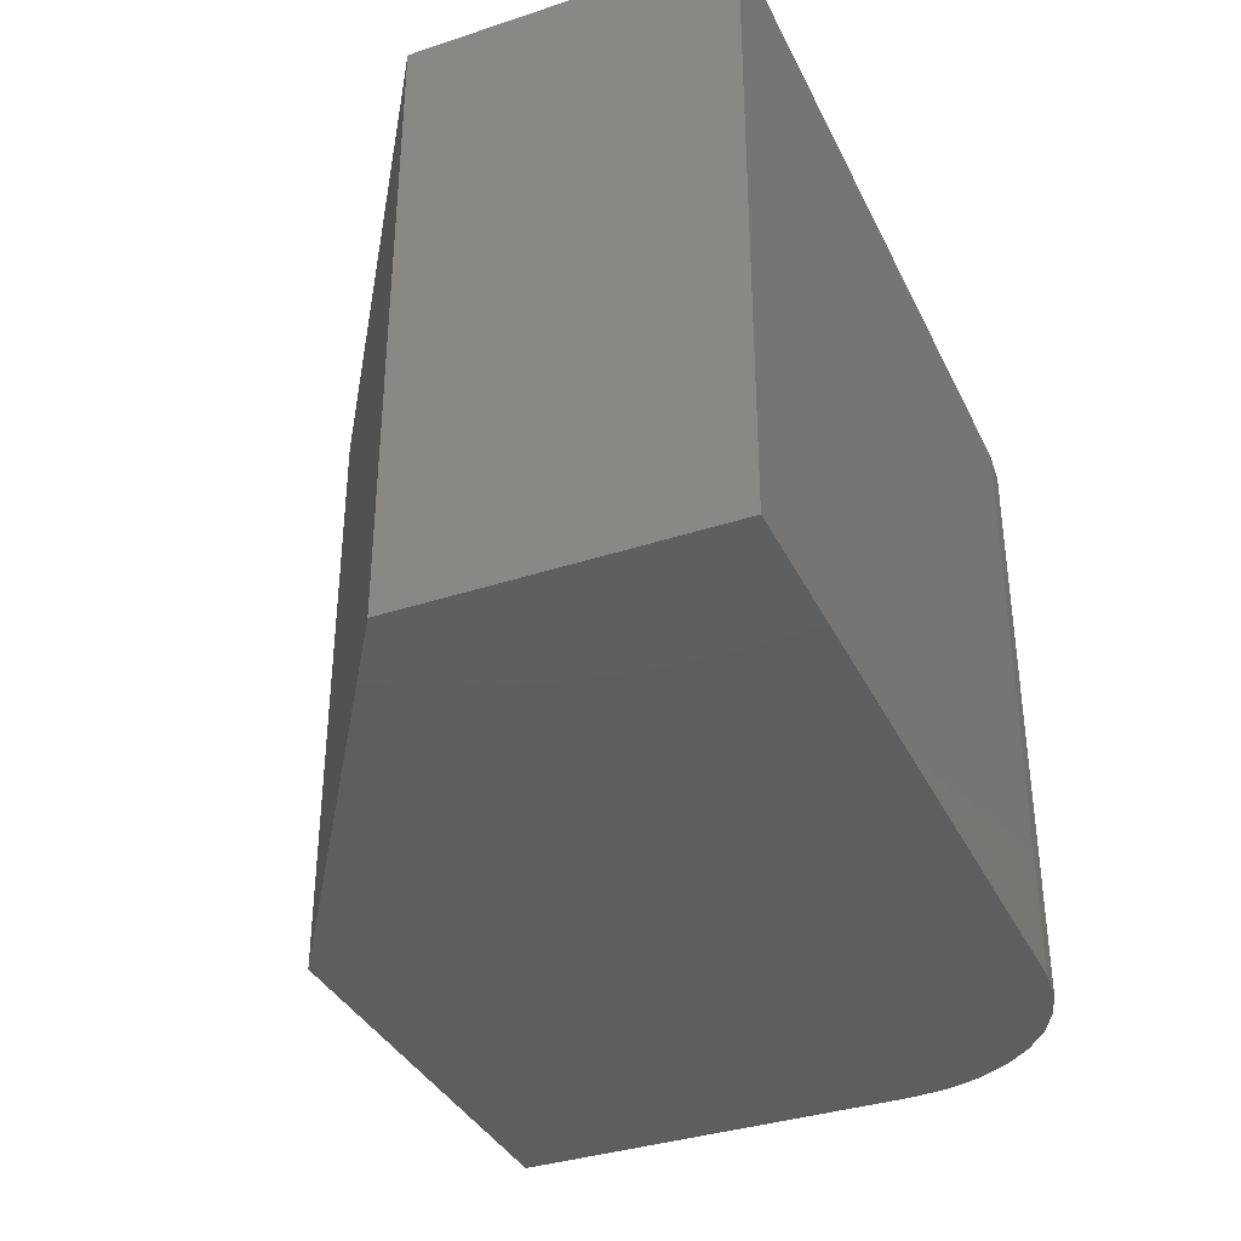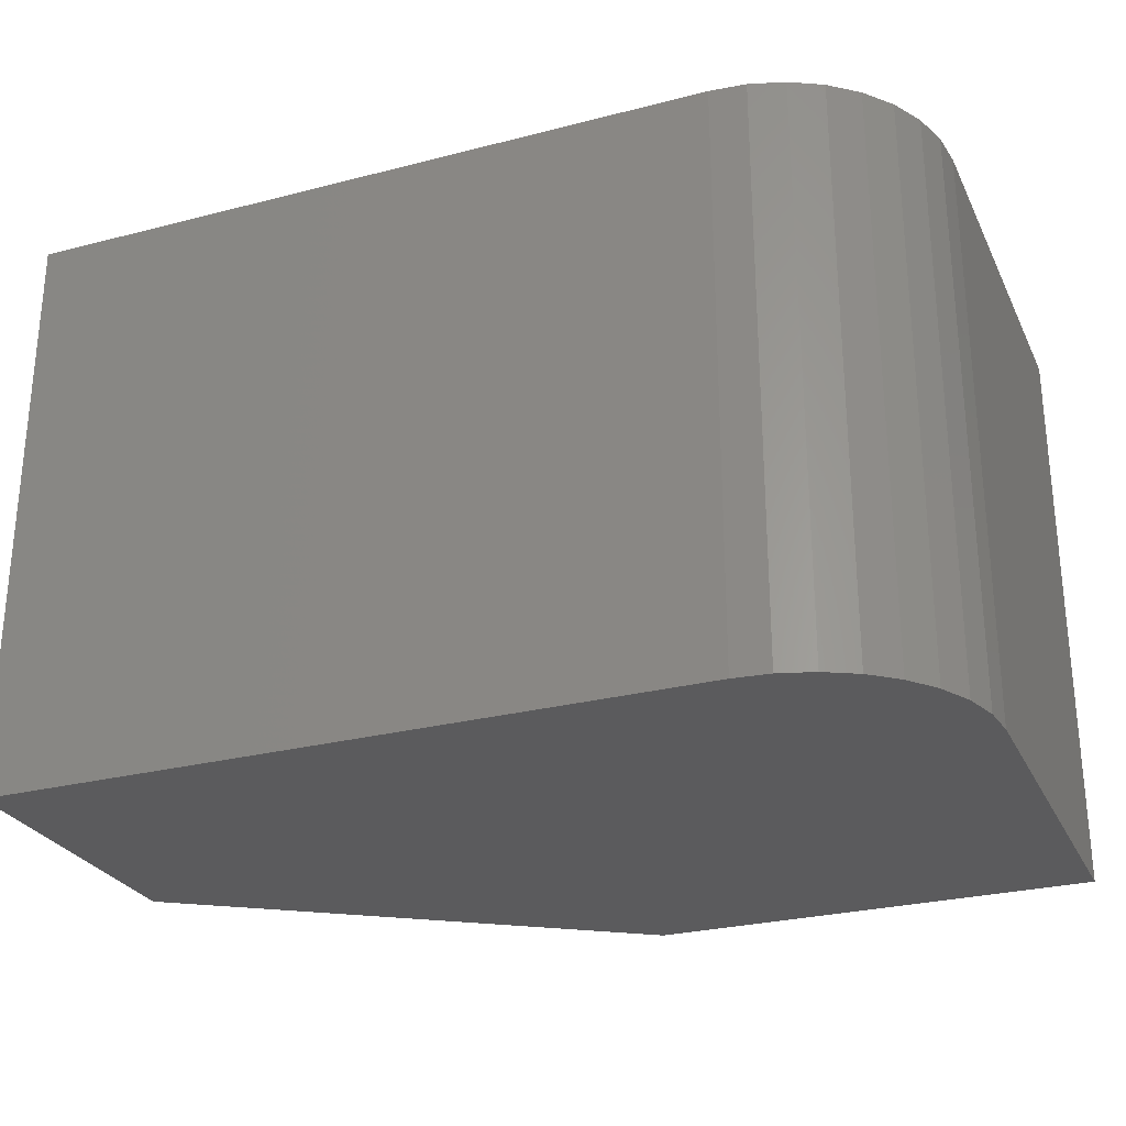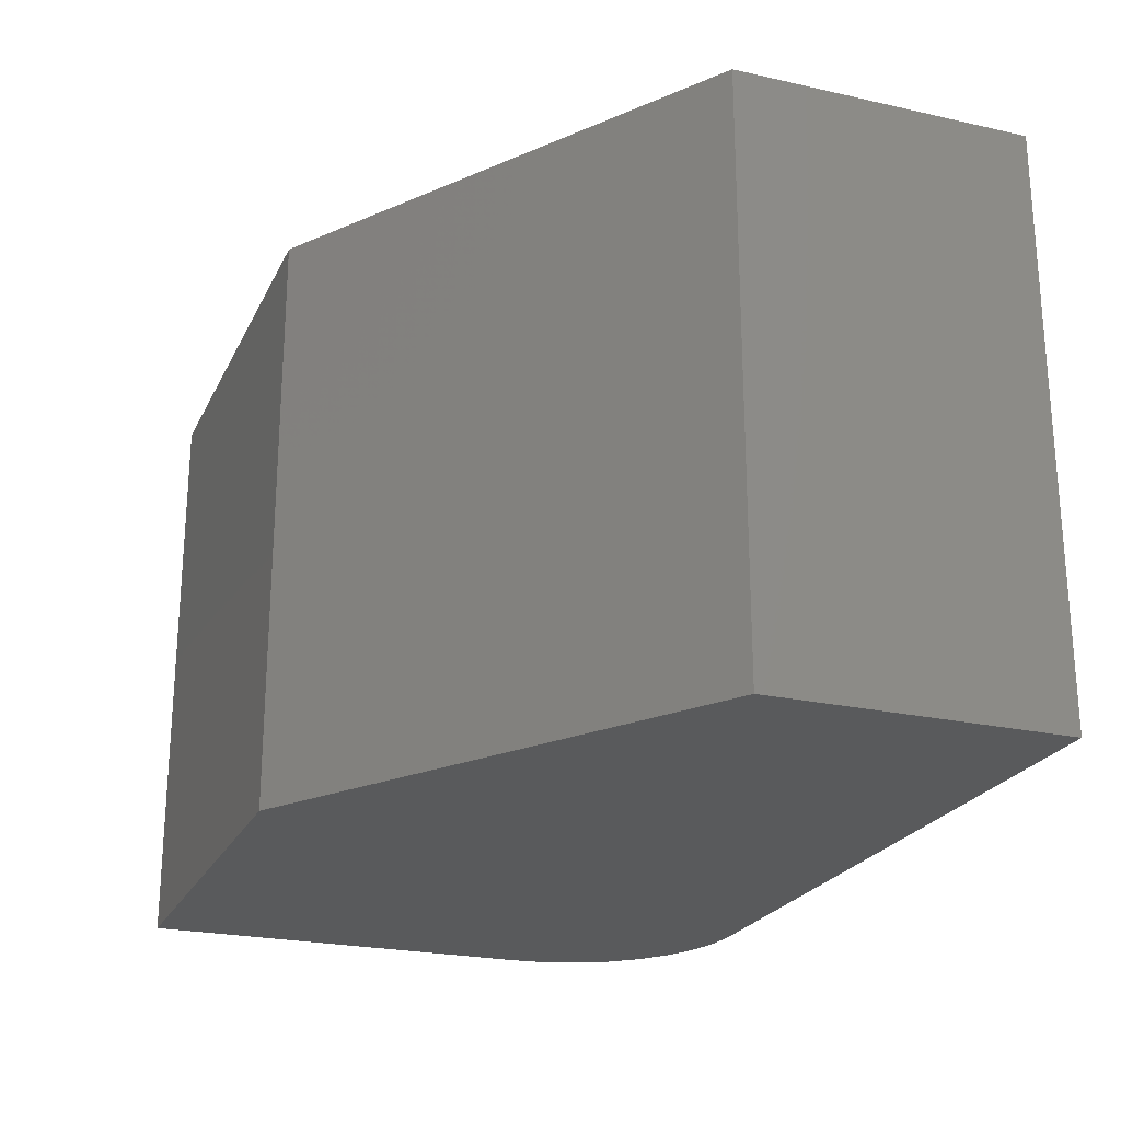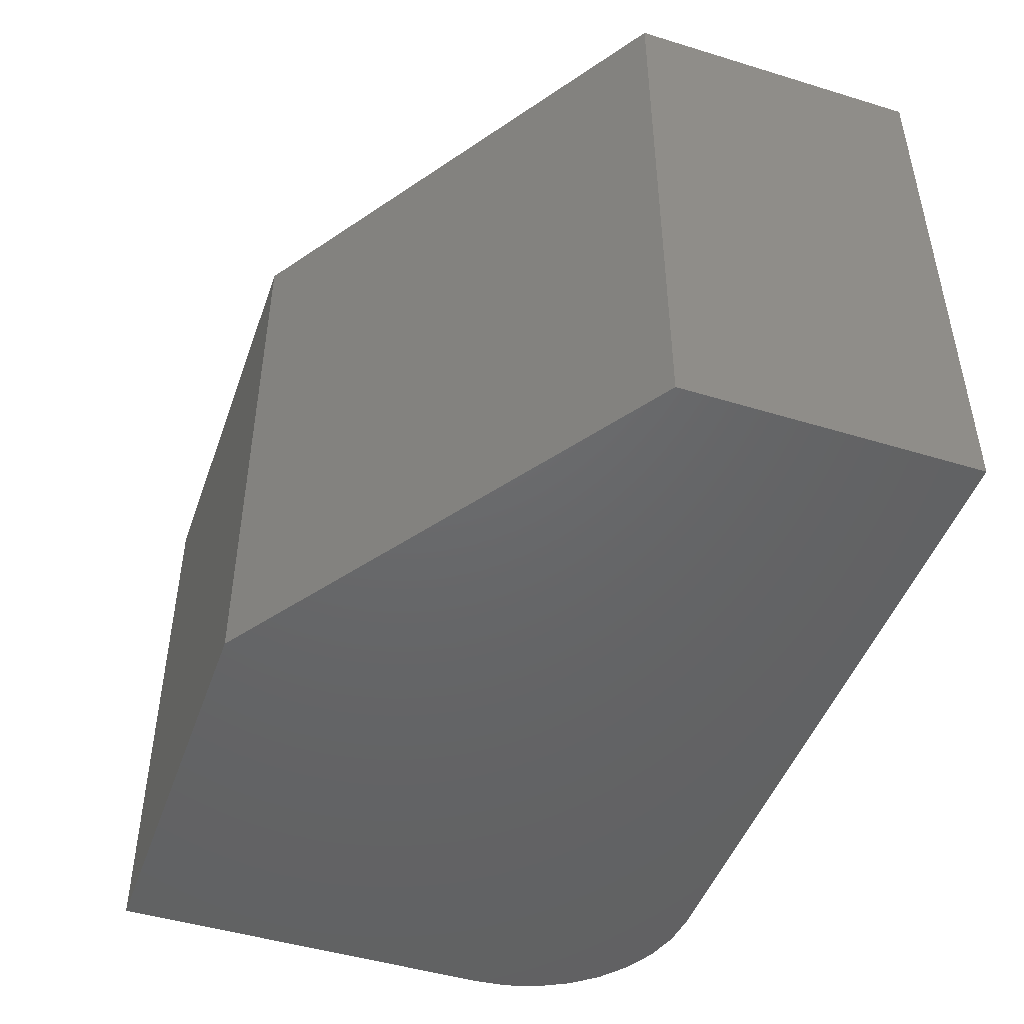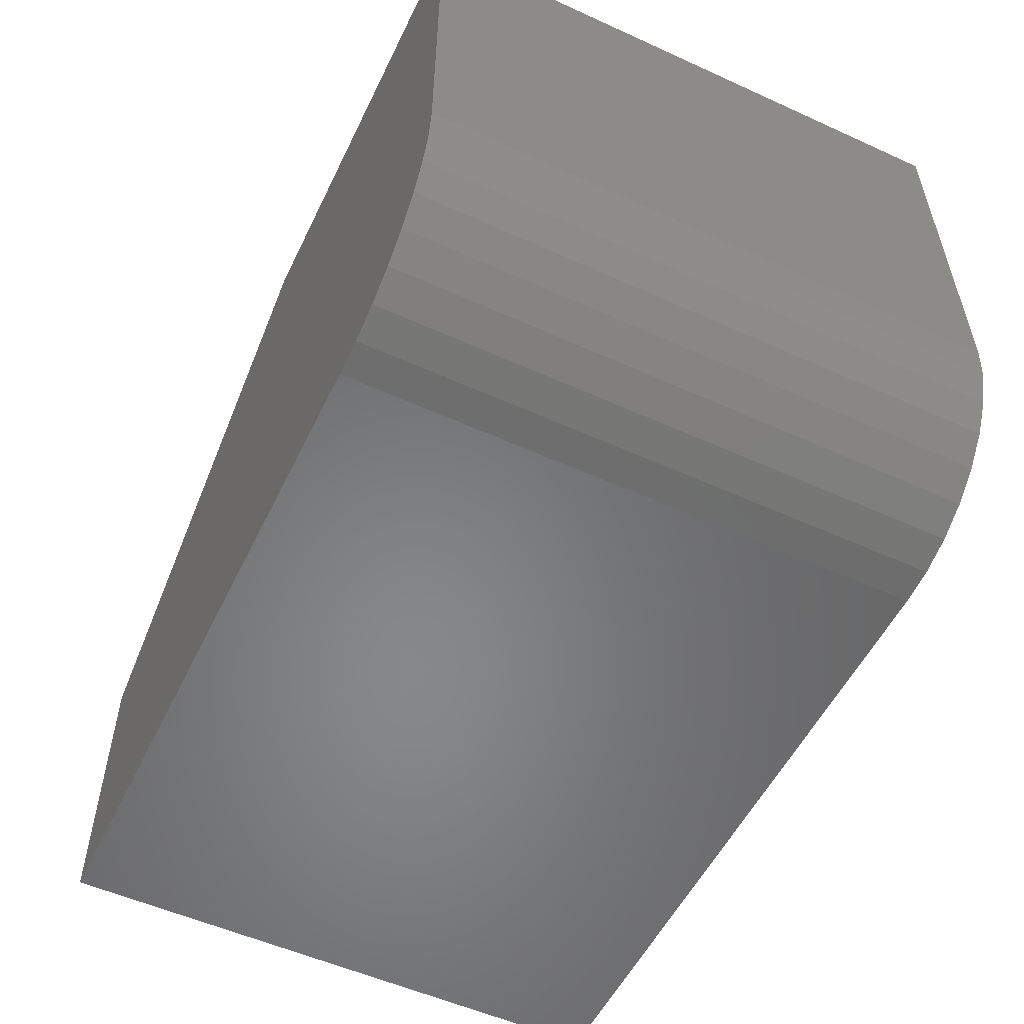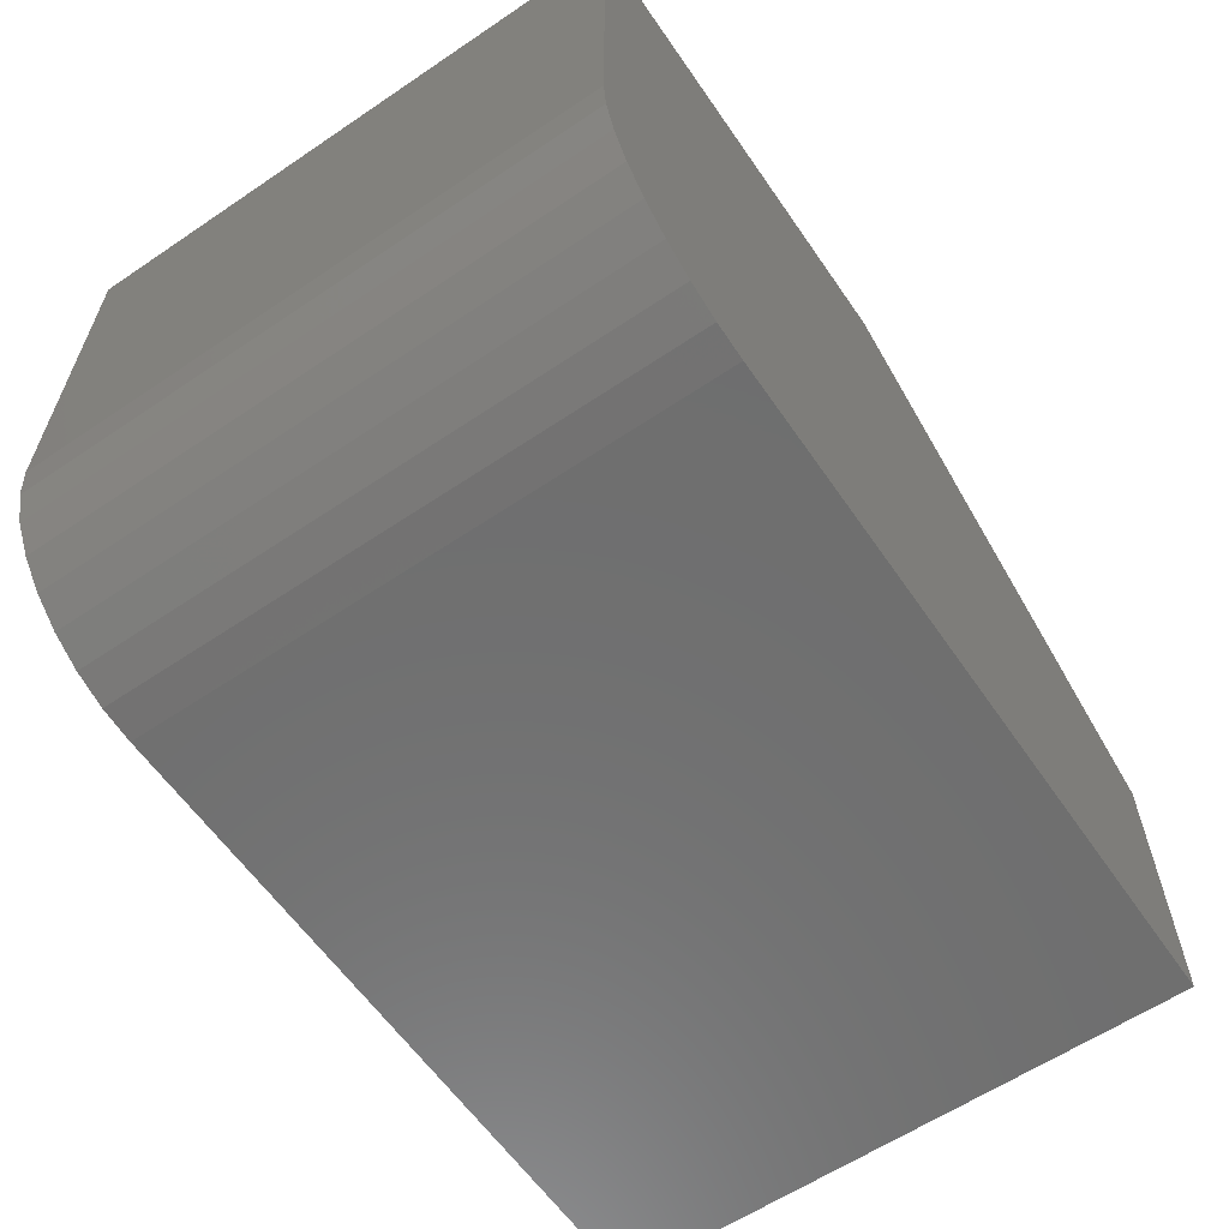
<metadata>
{"format":"stl","ext":"stl","renderer":"f3d","projection":"perspective","resolution":1024,"background":"white","views":[{"elev":-36.2,"azim":113.3,"up":"+Y"},{"elev":-27.3,"azim":-158.3,"up":"+Y"},{"elev":-23.4,"azim":69.3,"up":"+Y"},{"elev":-47.1,"azim":70.9,"up":"+Y"},{"elev":-54.3,"azim":-115.7,"up":"+Z"},{"elev":-60.7,"azim":-55.5,"up":"+Z"}]}
</metadata>
<code>
# stl→obj: 26 verts, 48 faces
v 0.3438 0.7266 0.1653
v 0.3438 0.7266 -0.2031
v -0.5234 0.7266 -0.2031
v -0.5676 0.7266 -0.1988
v -0.6101 0.7266 -0.1859
v -0.6493 0.7266 -0.1649
v -0.6836 0.7266 -0.1368
v -0.7118 0.7266 -0.1024
v -0.7328 0.7266 -0.06326
v -0.7456 0.7266 -0.02076
v -0.75 0.7266 0.02344
v -0.75 0.7266 0.5222
v -0.1974 0.7266 0.5222
v 0.3438 1.419e-16 0.1653
v -0.1974 1.016e-16 0.5222
v -0.75 4.026e-17 0.5222
v -0.75 1.258e-17 0.02344
v -0.7456 1.061e-17 -0.02076
v -0.7328 9.679e-18 -0.06326
v -0.7118 9.829e-18 -0.1024
v -0.6836 1.105e-17 -0.1368
v -0.6493 1.33e-17 -0.1649
v -0.6101 1.649e-17 -0.1859
v -0.5676 2.049e-17 -0.1988
v -0.5234 2.515e-17 -0.2031
v 0.3438 1.214e-16 -0.2031
f 1 2 3
f 1 3 4
f 1 4 5
f 1 5 6
f 1 6 7
f 1 7 8
f 1 8 9
f 1 9 10
f 1 10 11
f 1 11 12
f 1 12 13
f 14 15 16
f 14 16 17
f 14 17 18
f 14 18 19
f 14 19 20
f 14 20 21
f 14 21 22
f 14 22 23
f 14 23 24
f 14 24 25
f 14 25 26
f 16 12 17
f 17 12 11
f 3 2 25
f 25 2 26
f 17 11 18
f 18 11 10
f 18 10 19
f 19 10 9
f 19 9 20
f 20 9 8
f 20 8 21
f 21 8 7
f 21 7 22
f 22 7 6
f 22 6 23
f 23 6 5
f 23 5 24
f 24 5 4
f 24 4 25
f 25 4 3
f 15 13 16
f 16 13 12
f 14 1 15
f 15 1 13
f 26 2 14
f 14 2 1

</code>
